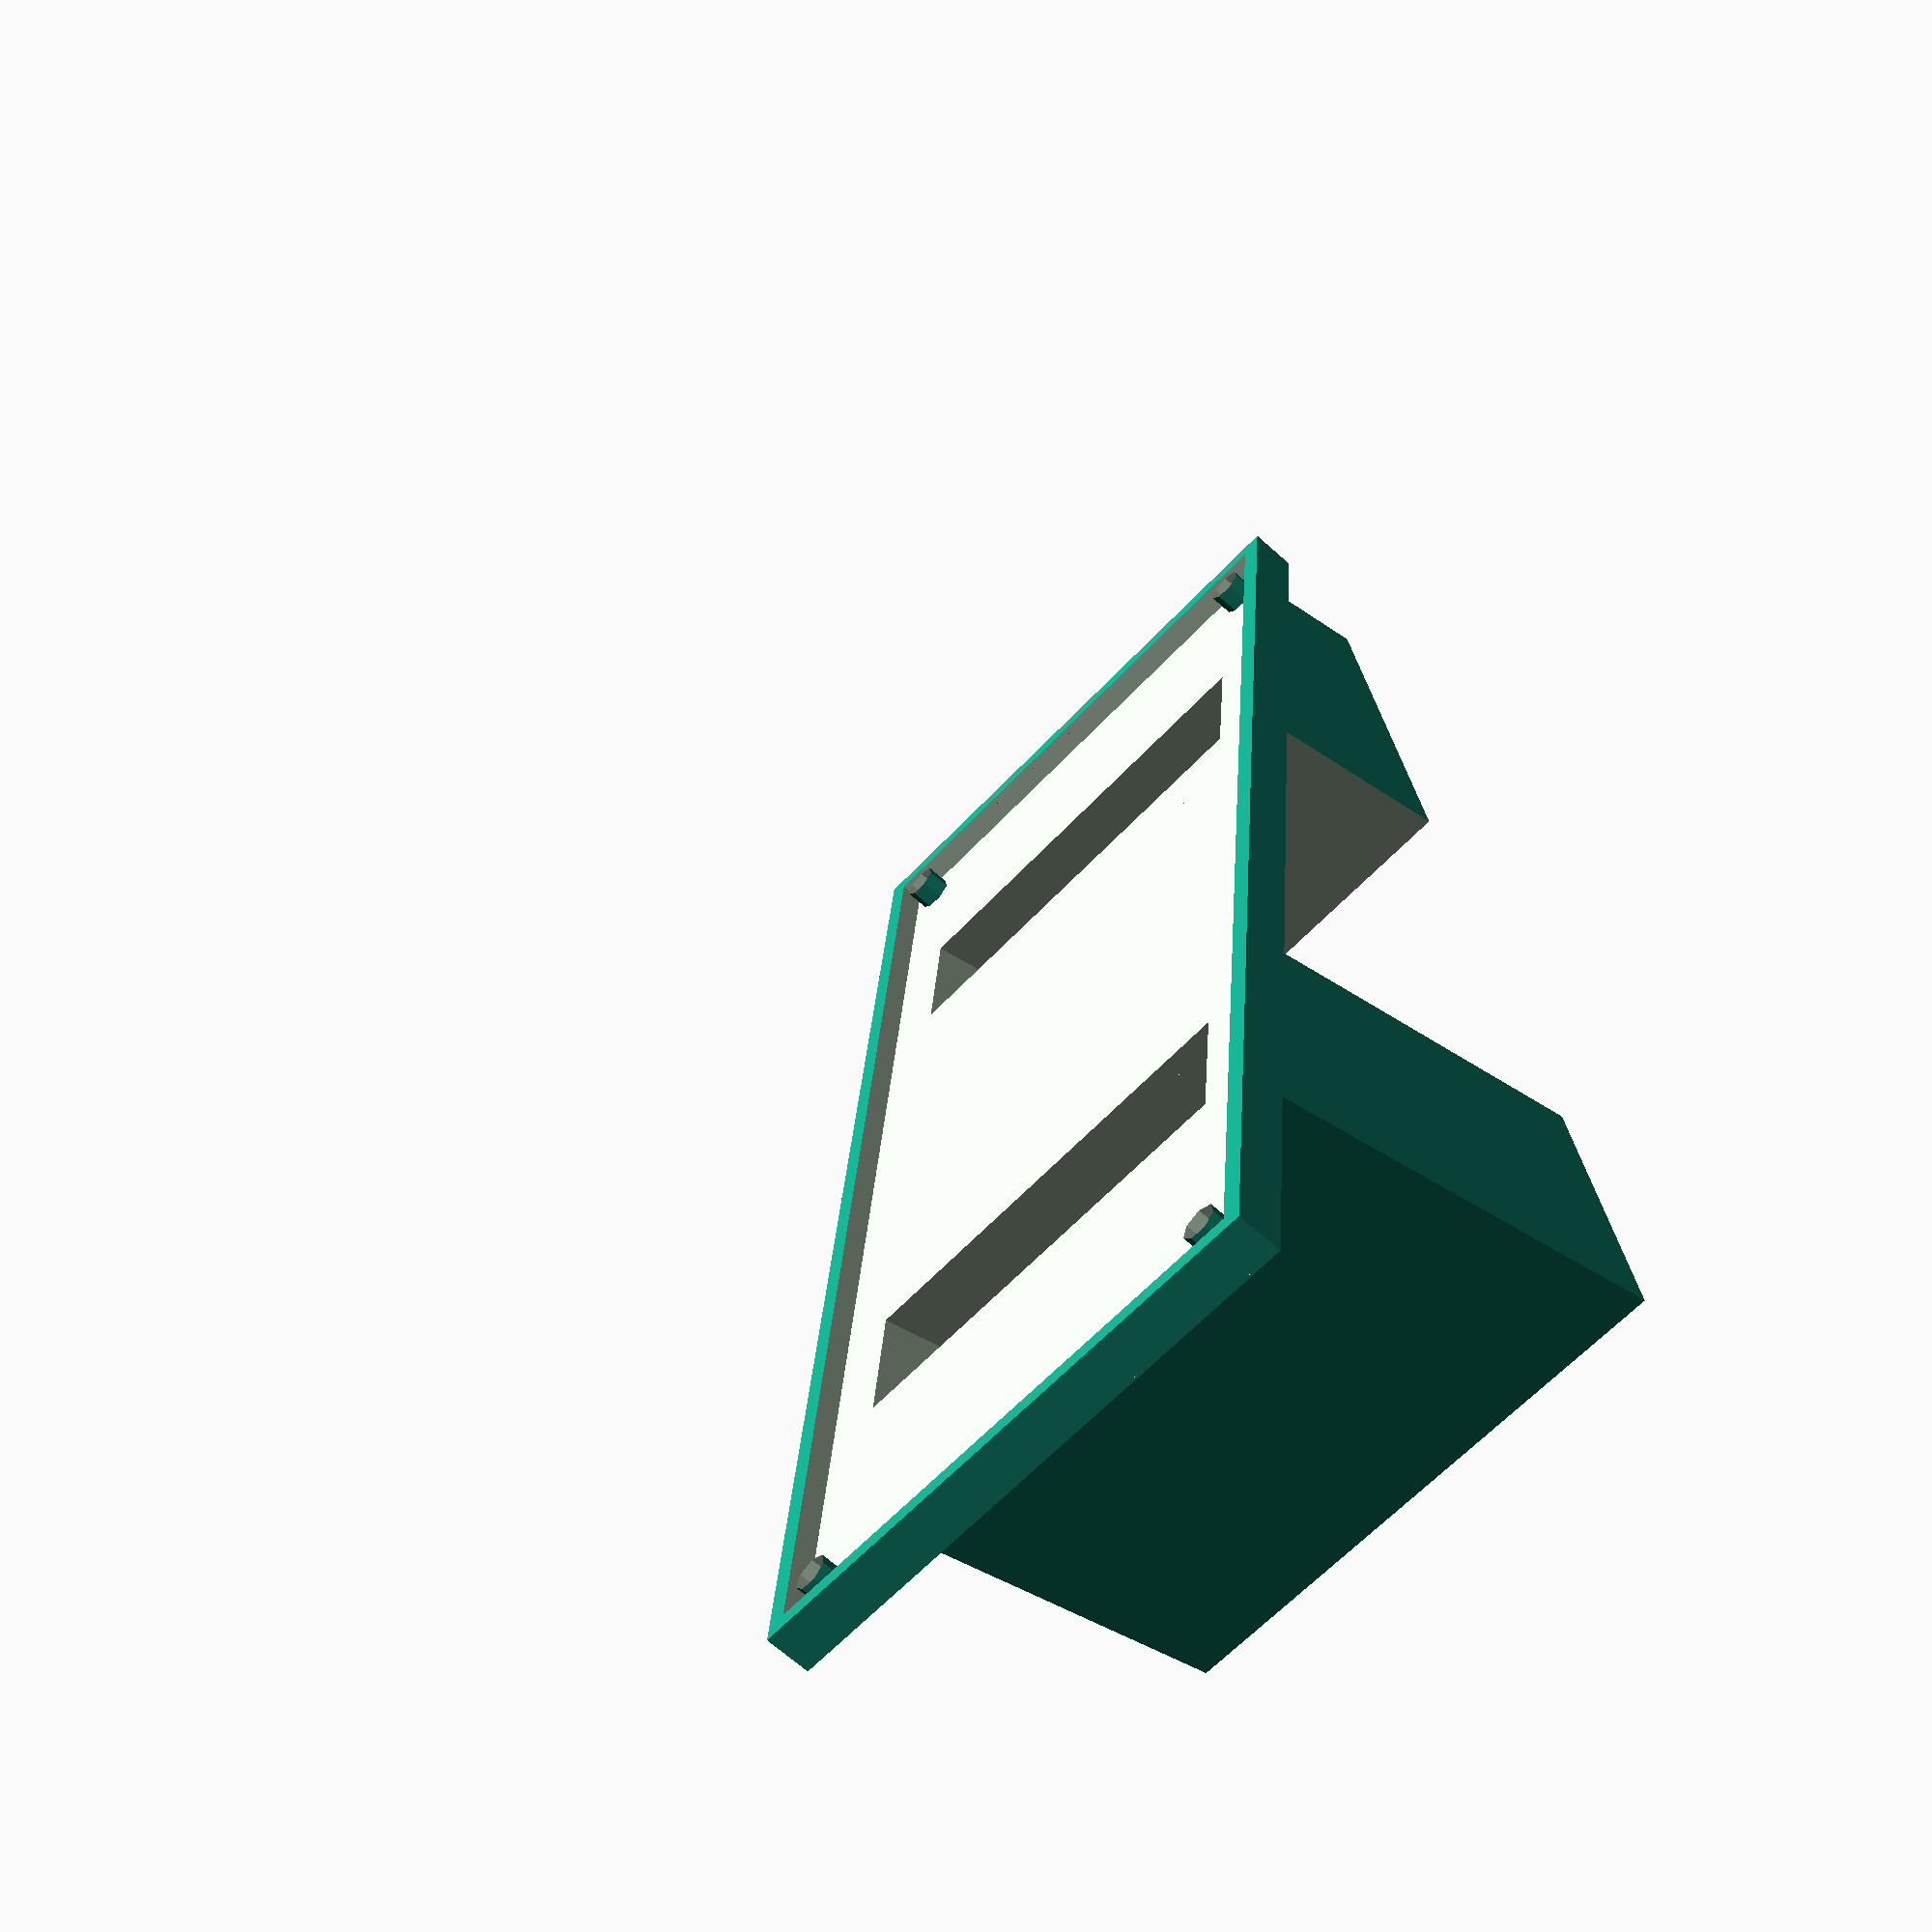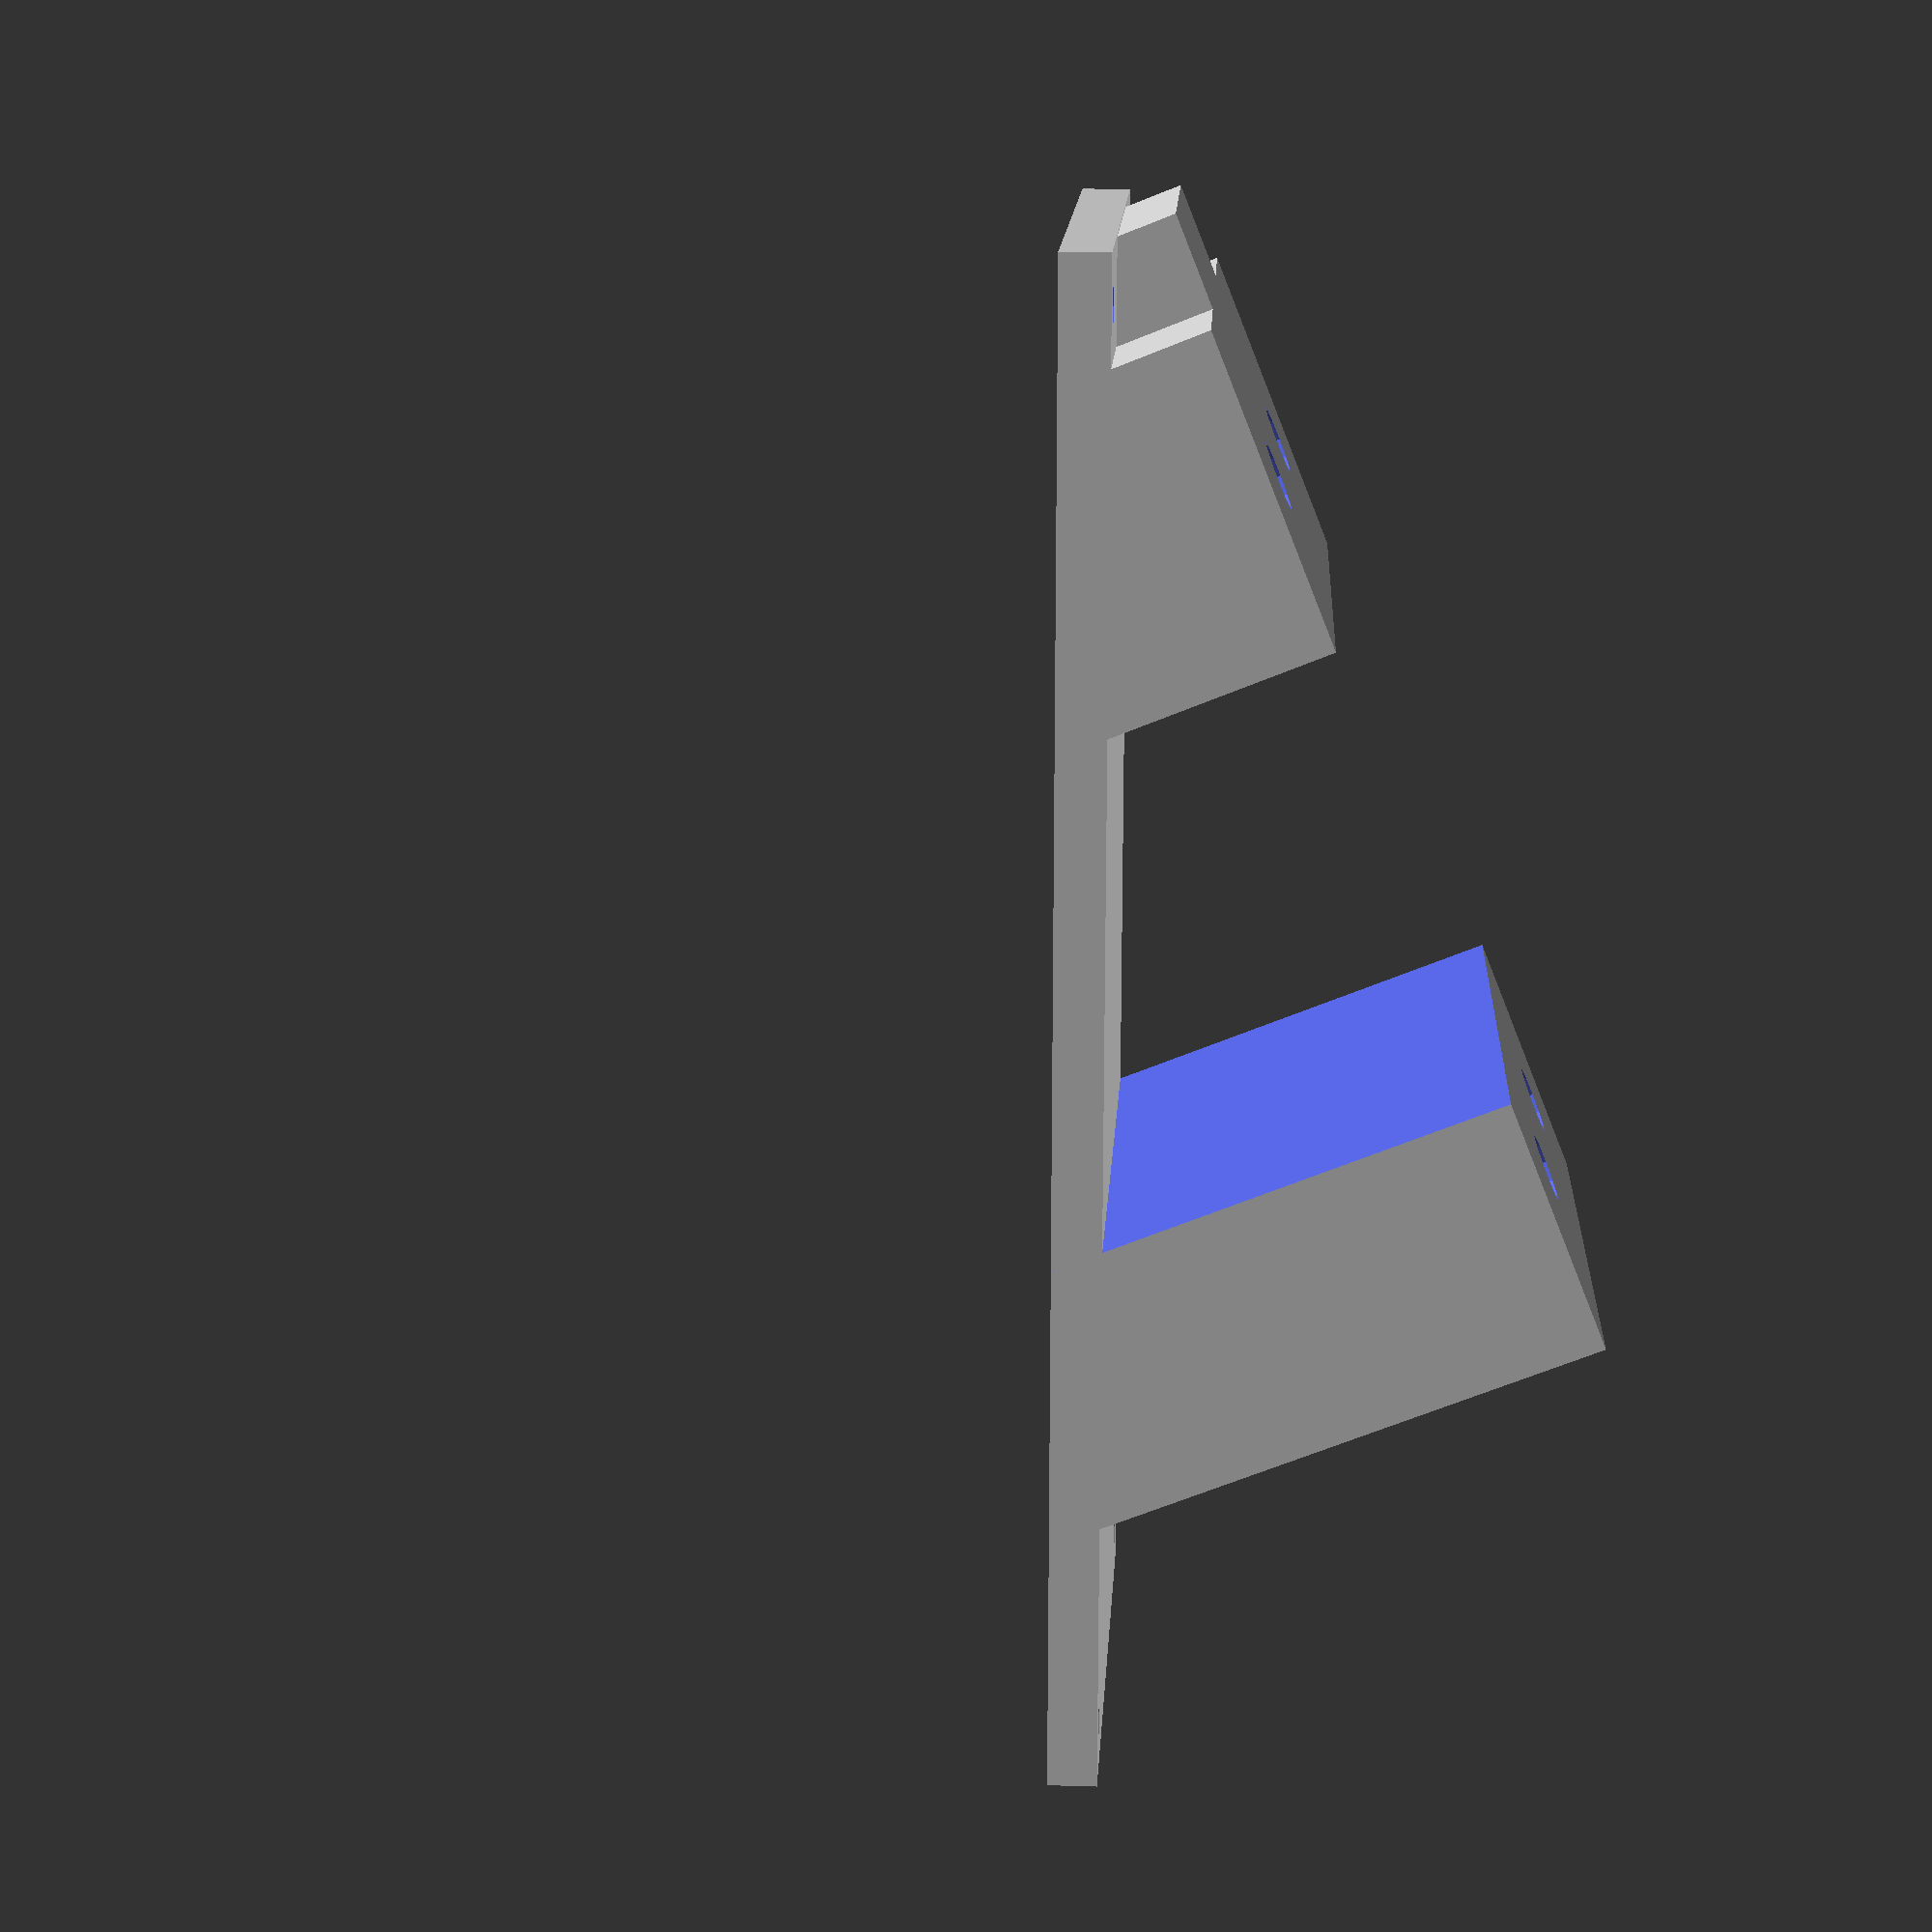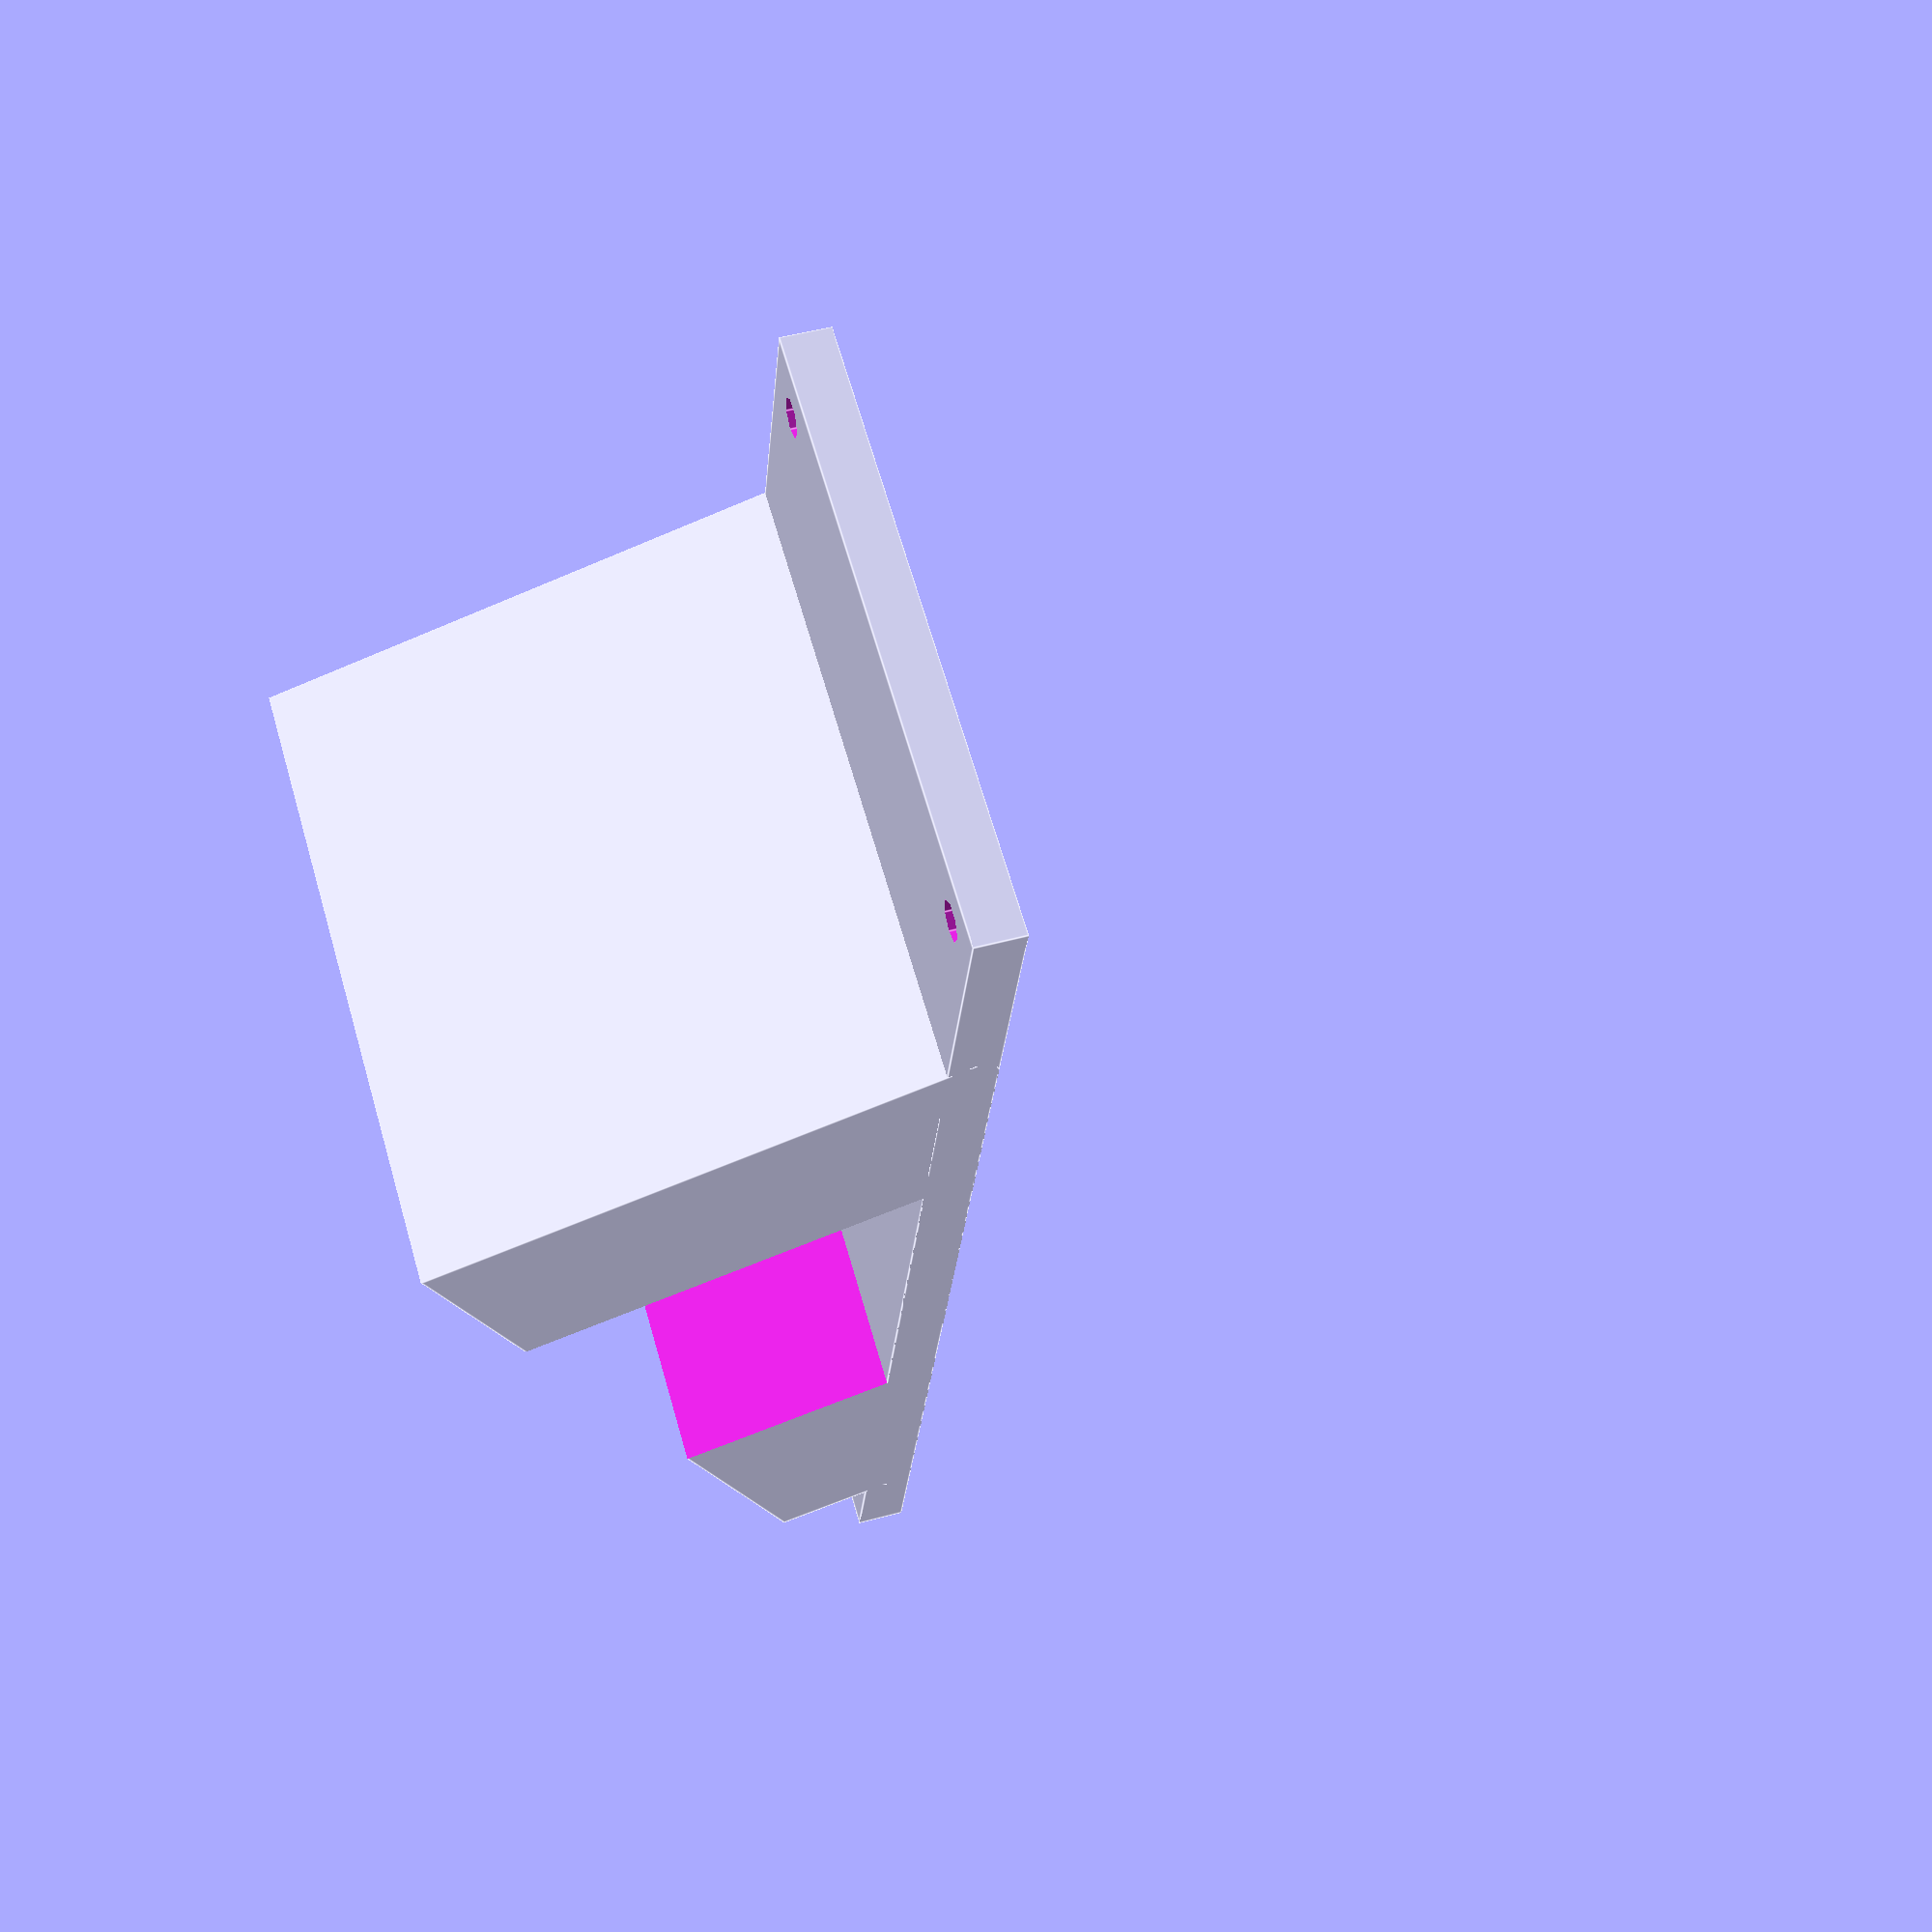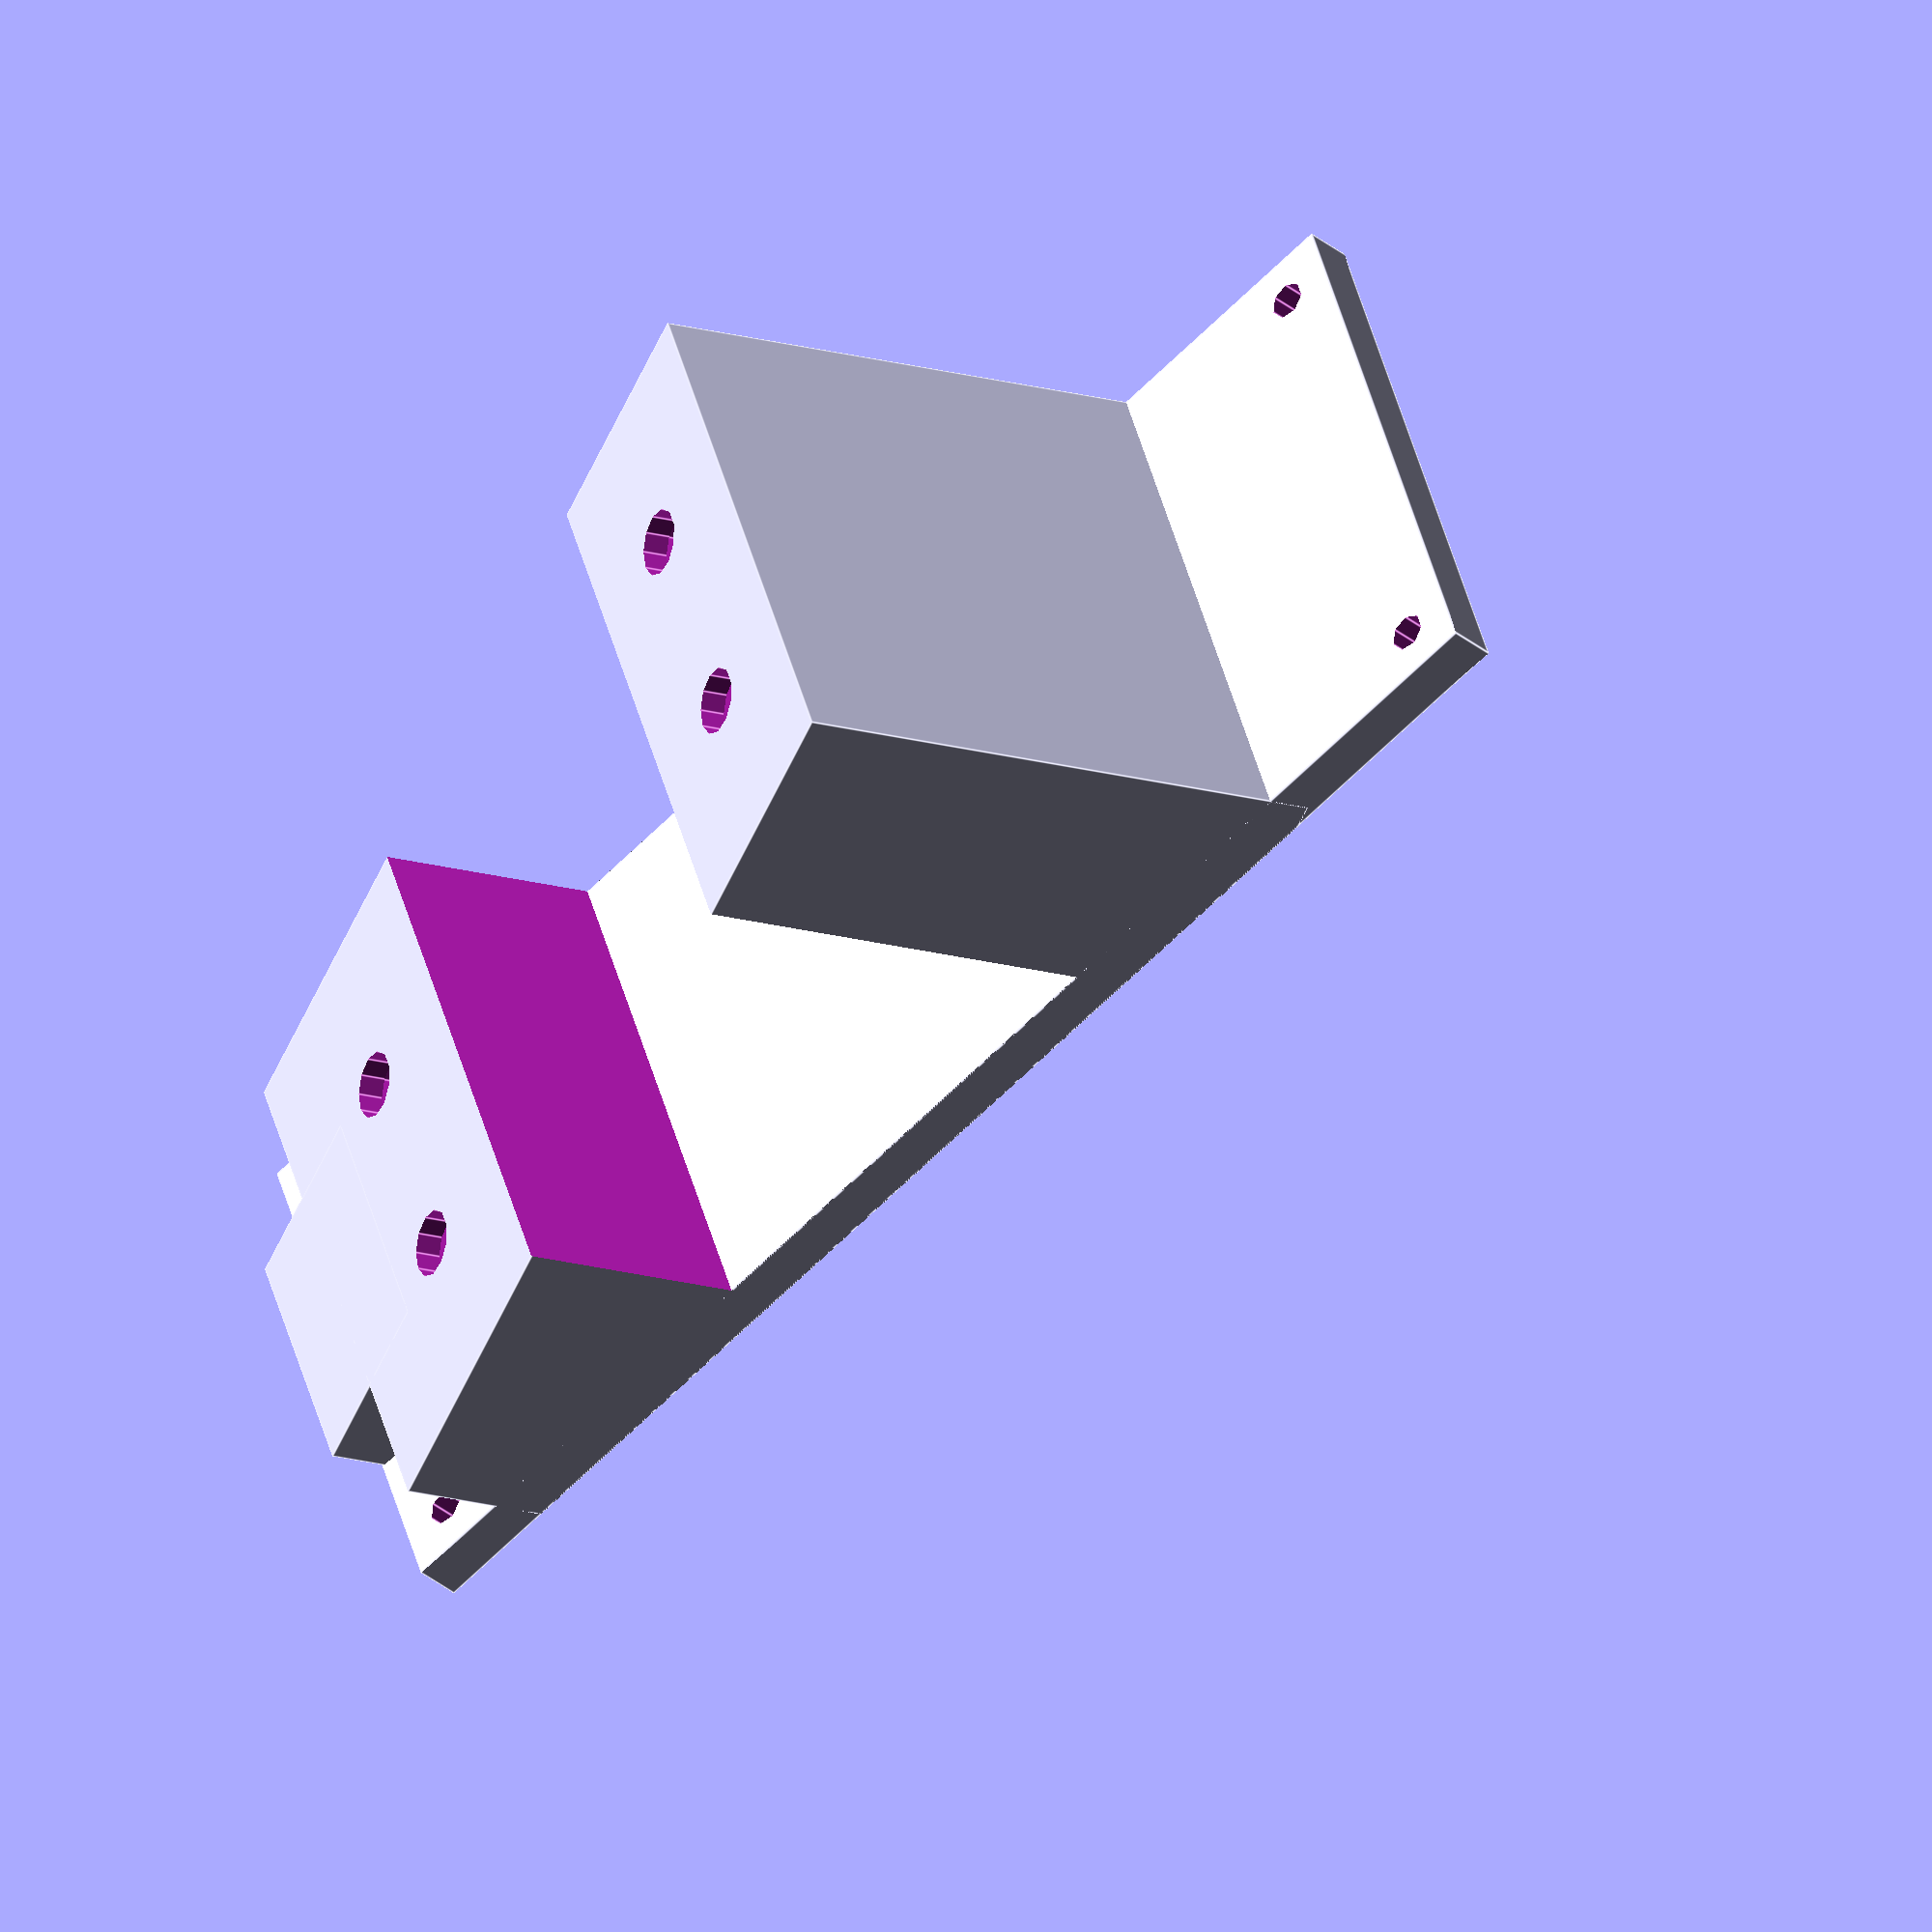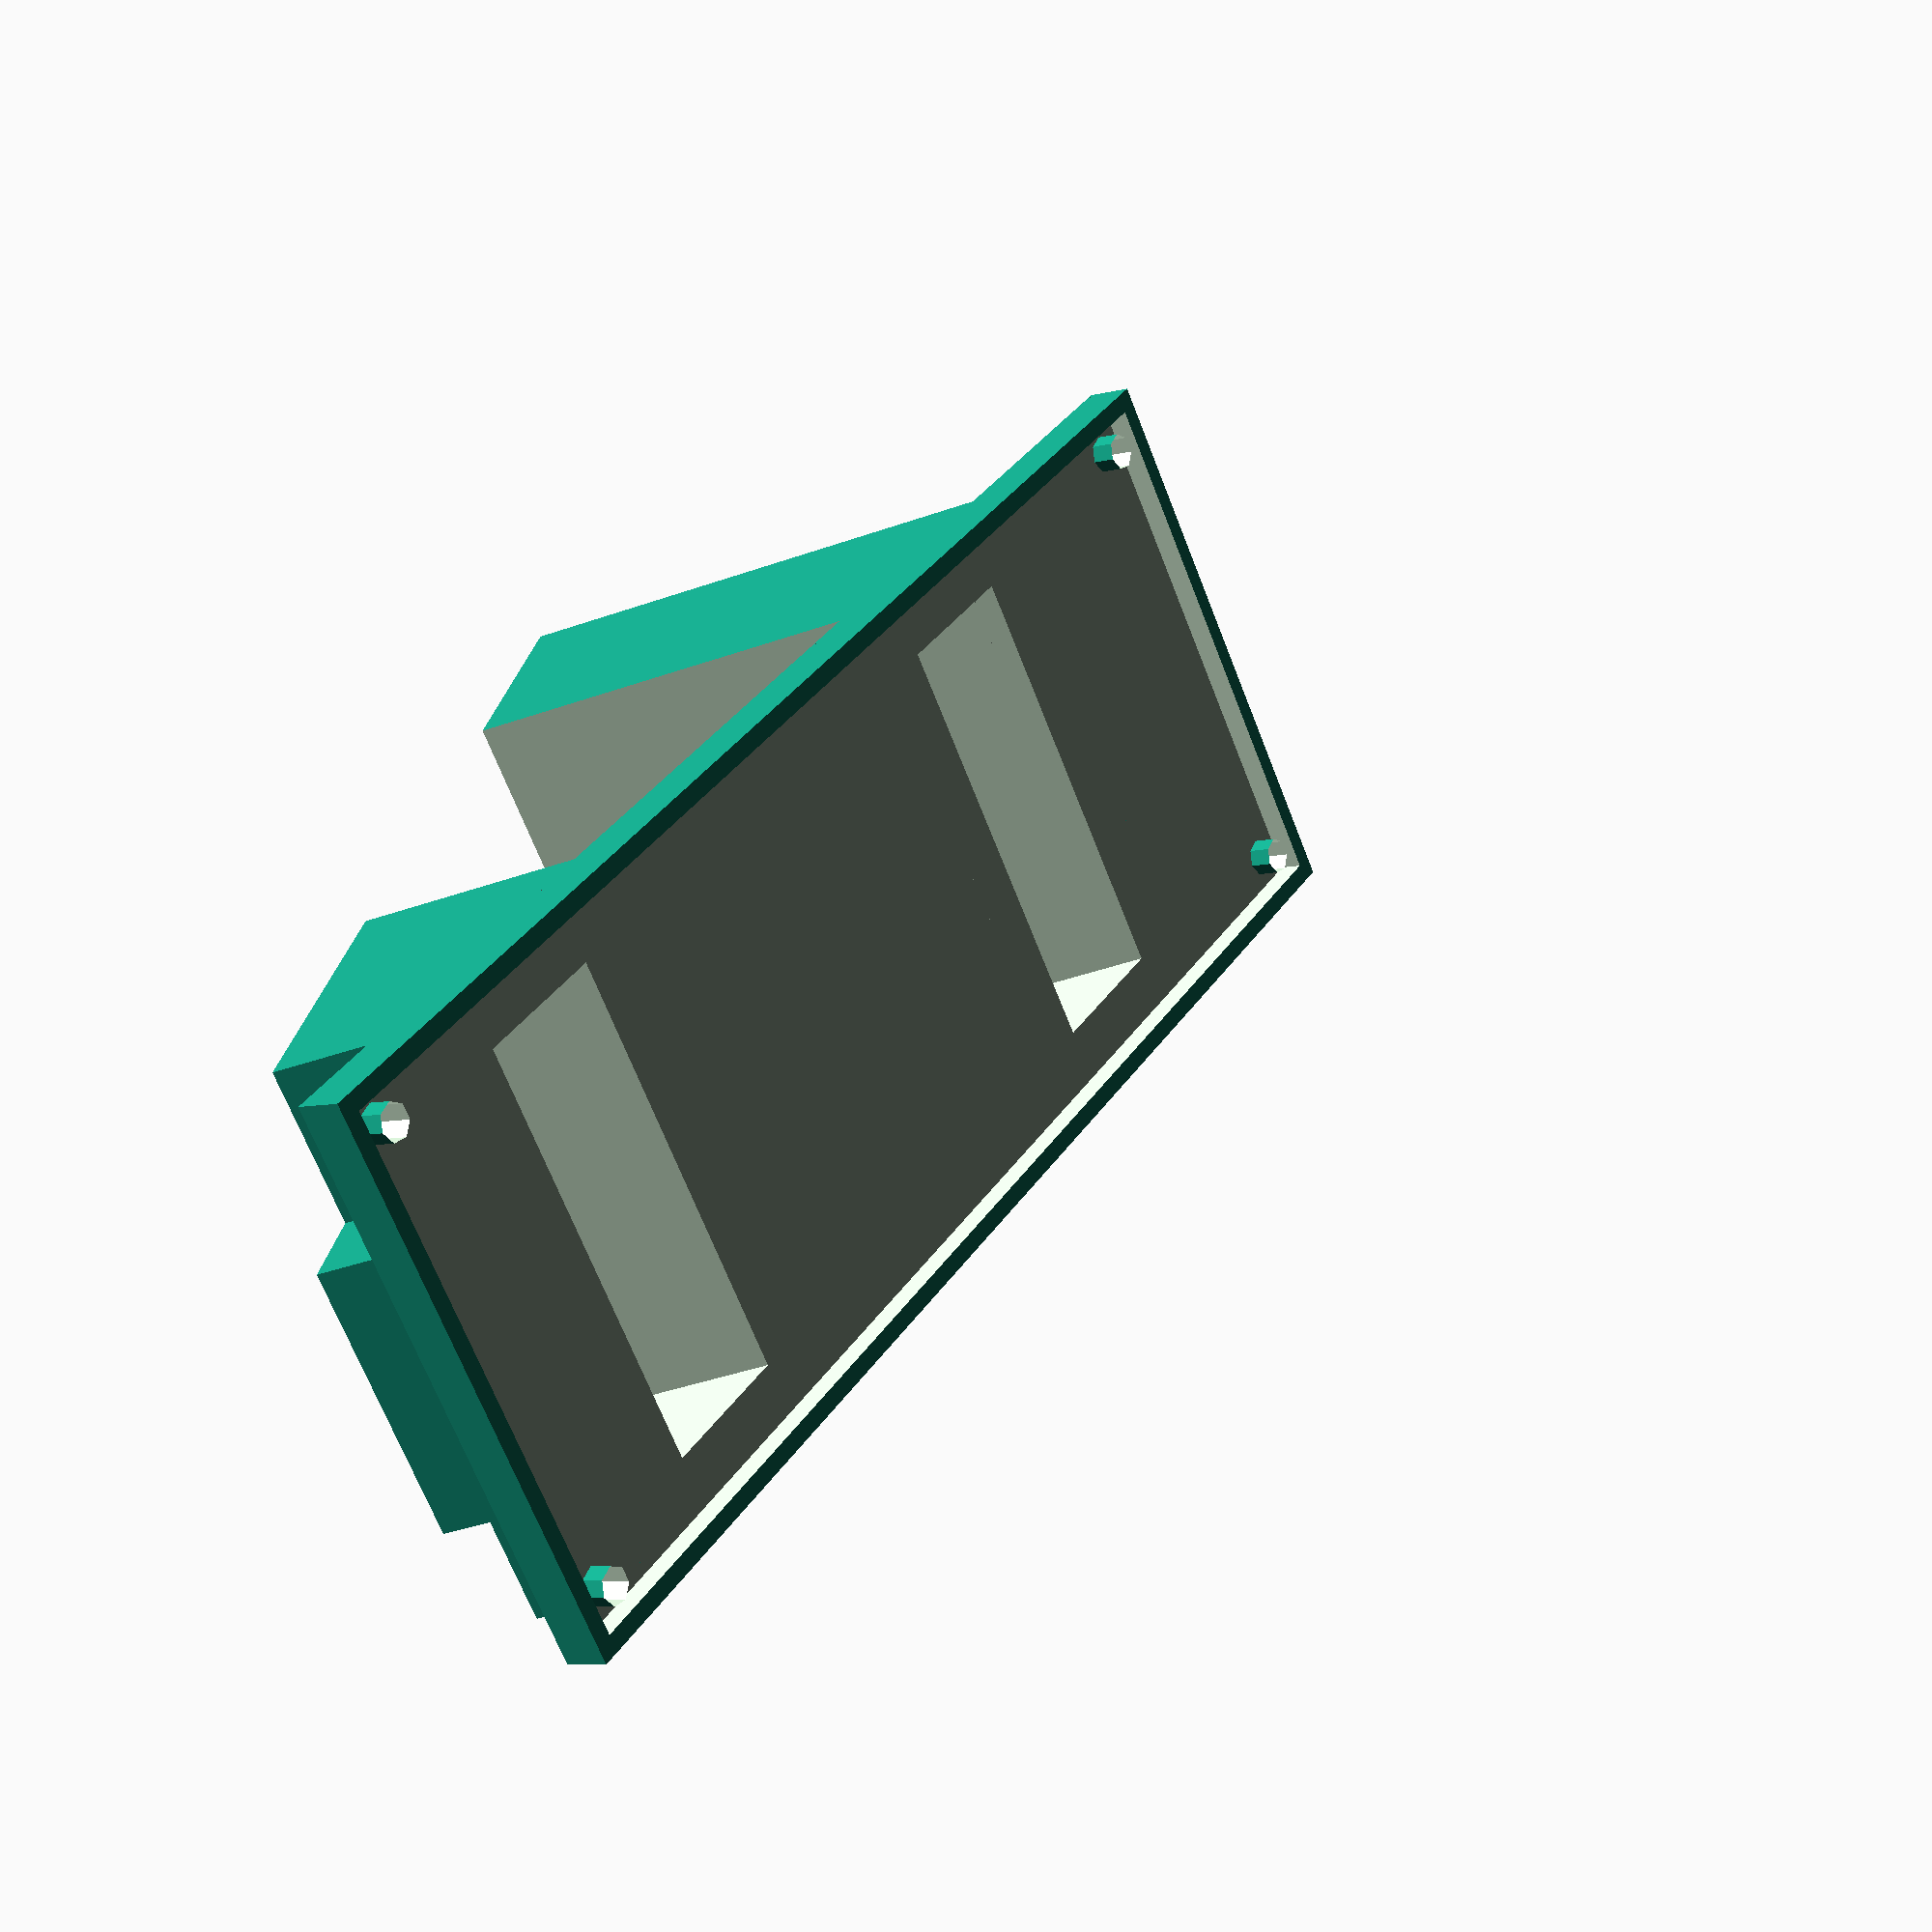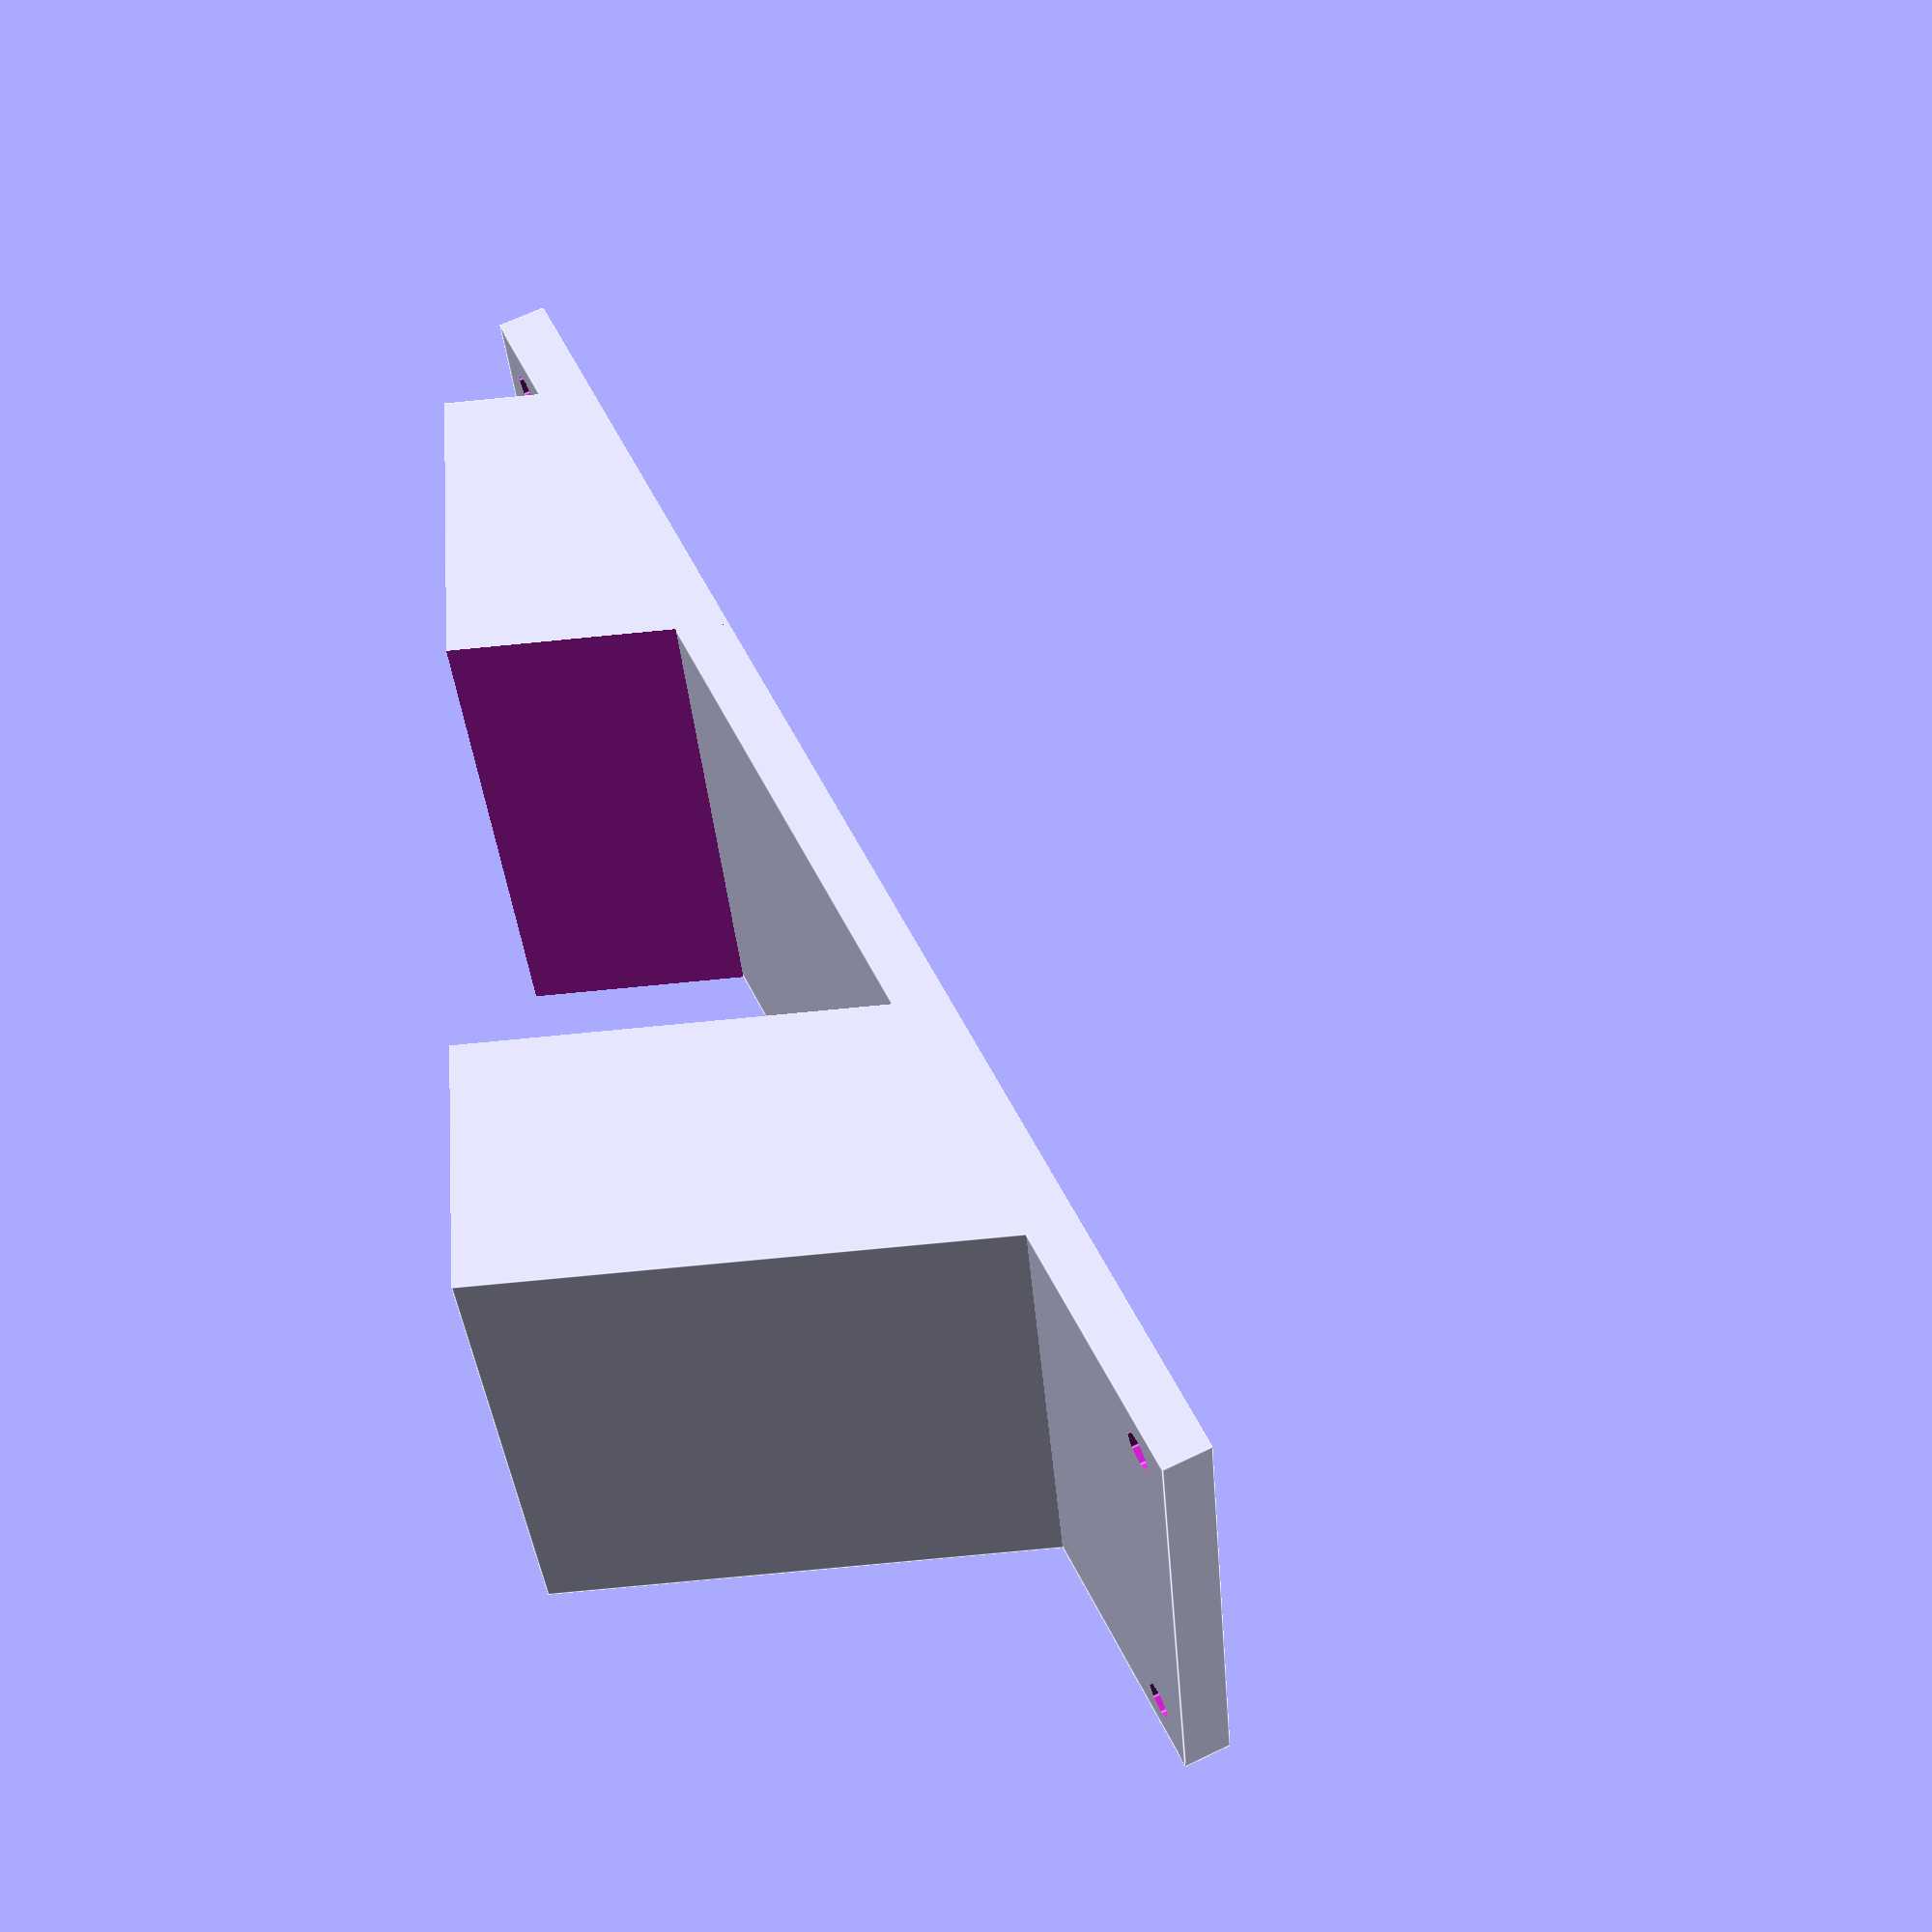
<openscad>
width = 59;
height = 25.4;
length = 149;
thick = 2.0;

module Screws()
{
    h = 50;
    translate([142.2/2, 52.4/2, 0])
    cylinder(h = h, d = 4, center = true);

    translate([142.2/2, -52.4/2, 0])
    cylinder(h = h, d = 4, center = true);

    translate([-142.2/2, 52.4/2, 0])
    cylinder(h = h, d = 4, center = true);

    translate([-142.2/2, -52.4/2, 0])
    cylinder(h = h, d = 4, center = true);
}
module Device()
{
    difference()
    {
        cube([length, width, height], center = true);
        
        Screws();
    }  
}

module Base()
{
    difference()
    {
        union()
        {
            rotate([0, 22, 0])
            {
                difference()
                {
                    translate([0, 0, -25.4/2])
                    cube([length + 2*thick, width + 2*thick, 5], center = true);
                    
                    Device();
                    Screws();
                }
            }

            translate([-3, 0, -20])
            {
                difference()
                {
                    h = length + 2*thick;
                    z = h*sin(22);
                    x = h*cos(22);

                    translate([5, 0, 0])
                    union()
                    {
                        cube([x*0.75, width + 2*thick, z], center = true);
                        translate([53, 0, 0])
                        cube([20, width/2, z], center = true);
                    }
             
                    translate([0, 0, 36])
                    rotate([0, 22, 0])
                    cube([x*2, width*2, z], center = true);
                    
                    translate([2, 0, 0])
                    cube([x/3, width*2, z*1.1], center = true);
                }
            }
        }
    
        x = (25/2)*3;
        translate([x, 0, -6])
        cube([15, width*0.8, 80], center = true);
        
        translate([-x, 0, -6])
        cube([15, width*0.8, 80], center = true);
        
        translate([x, 25*0.5, -60])
        cylinder(d = 7, h = 20);
        
        translate([x, -25*0.5, -60])
        cylinder(d = 7, h = 20);
        
        translate([-x, 25*0.5, -60])
        cylinder(d = 7, h = 20);
        
        translate([-x, -25*0.5, -60])
        cylinder(d = 7, h = 20);
    }
}

Base();
</openscad>
<views>
elev=214.2 azim=71.8 roll=134.6 proj=p view=wireframe
elev=247.3 azim=171.0 roll=67.9 proj=p view=solid
elev=66.1 azim=315.3 roll=293.3 proj=p view=edges
elev=199.7 azim=211.1 roll=297.1 proj=o view=edges
elev=221.4 azim=293.7 roll=246.9 proj=p view=solid
elev=77.3 azim=226.6 roll=275.5 proj=p view=edges
</views>
